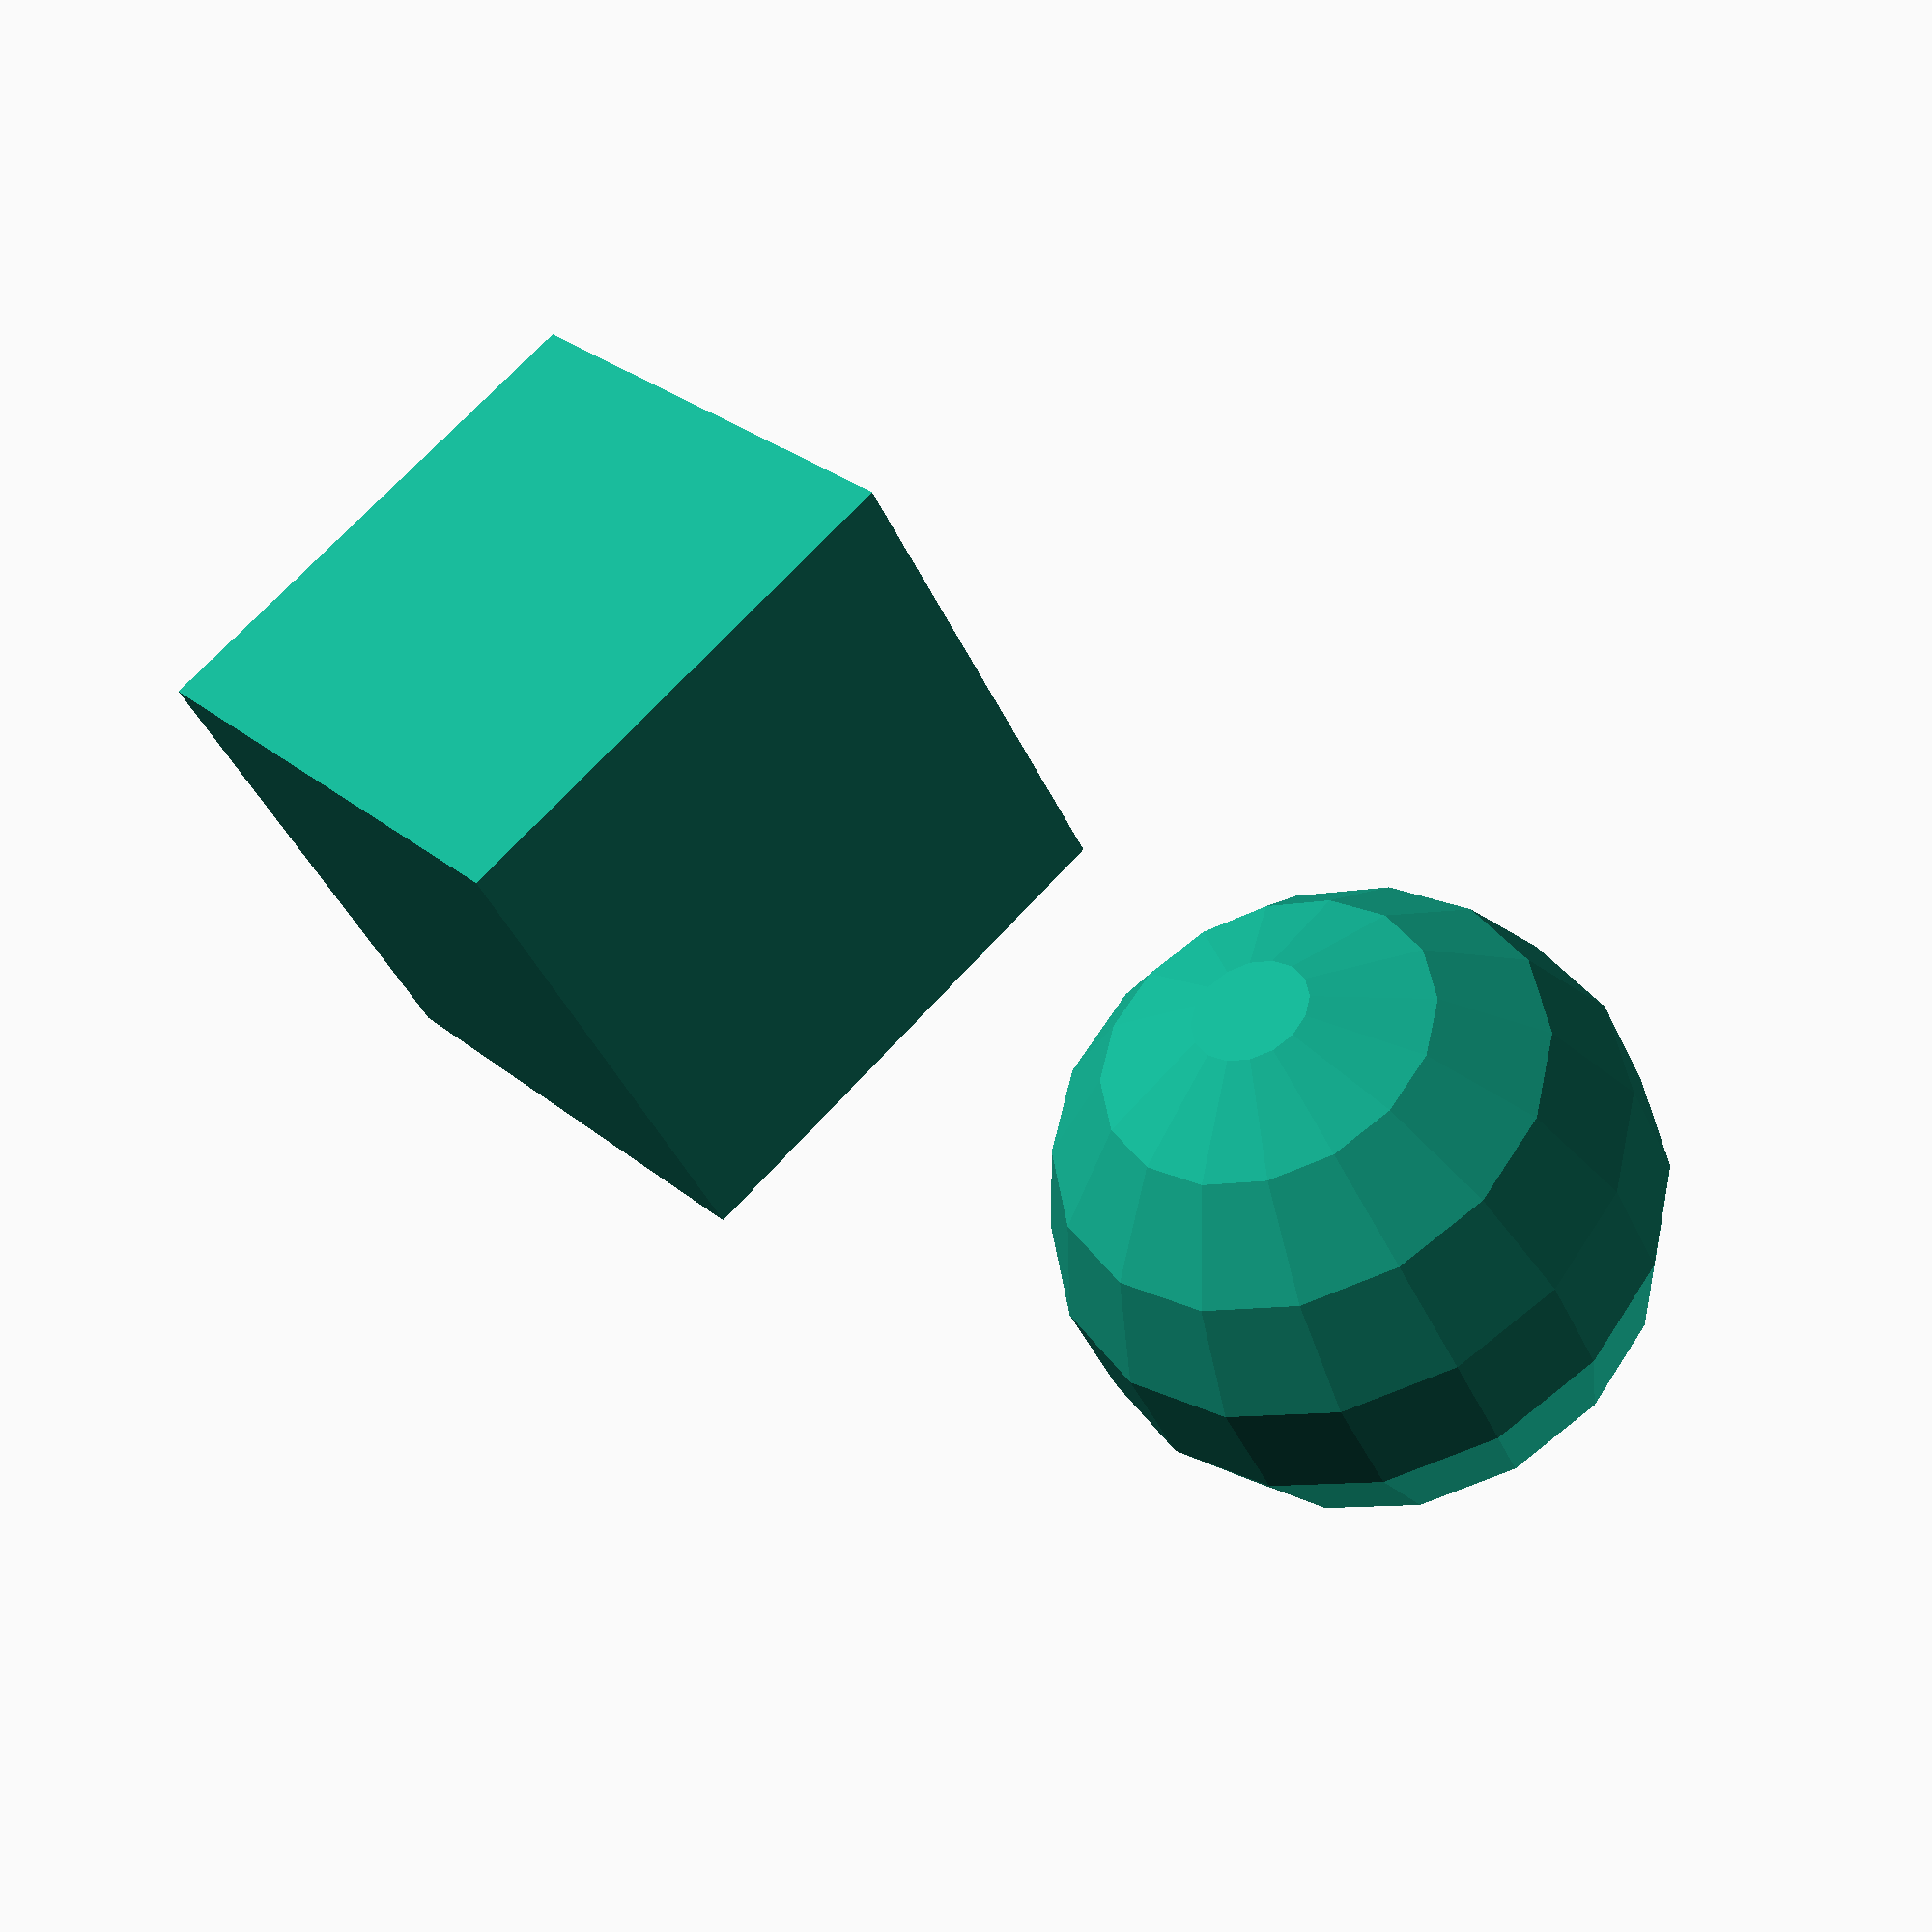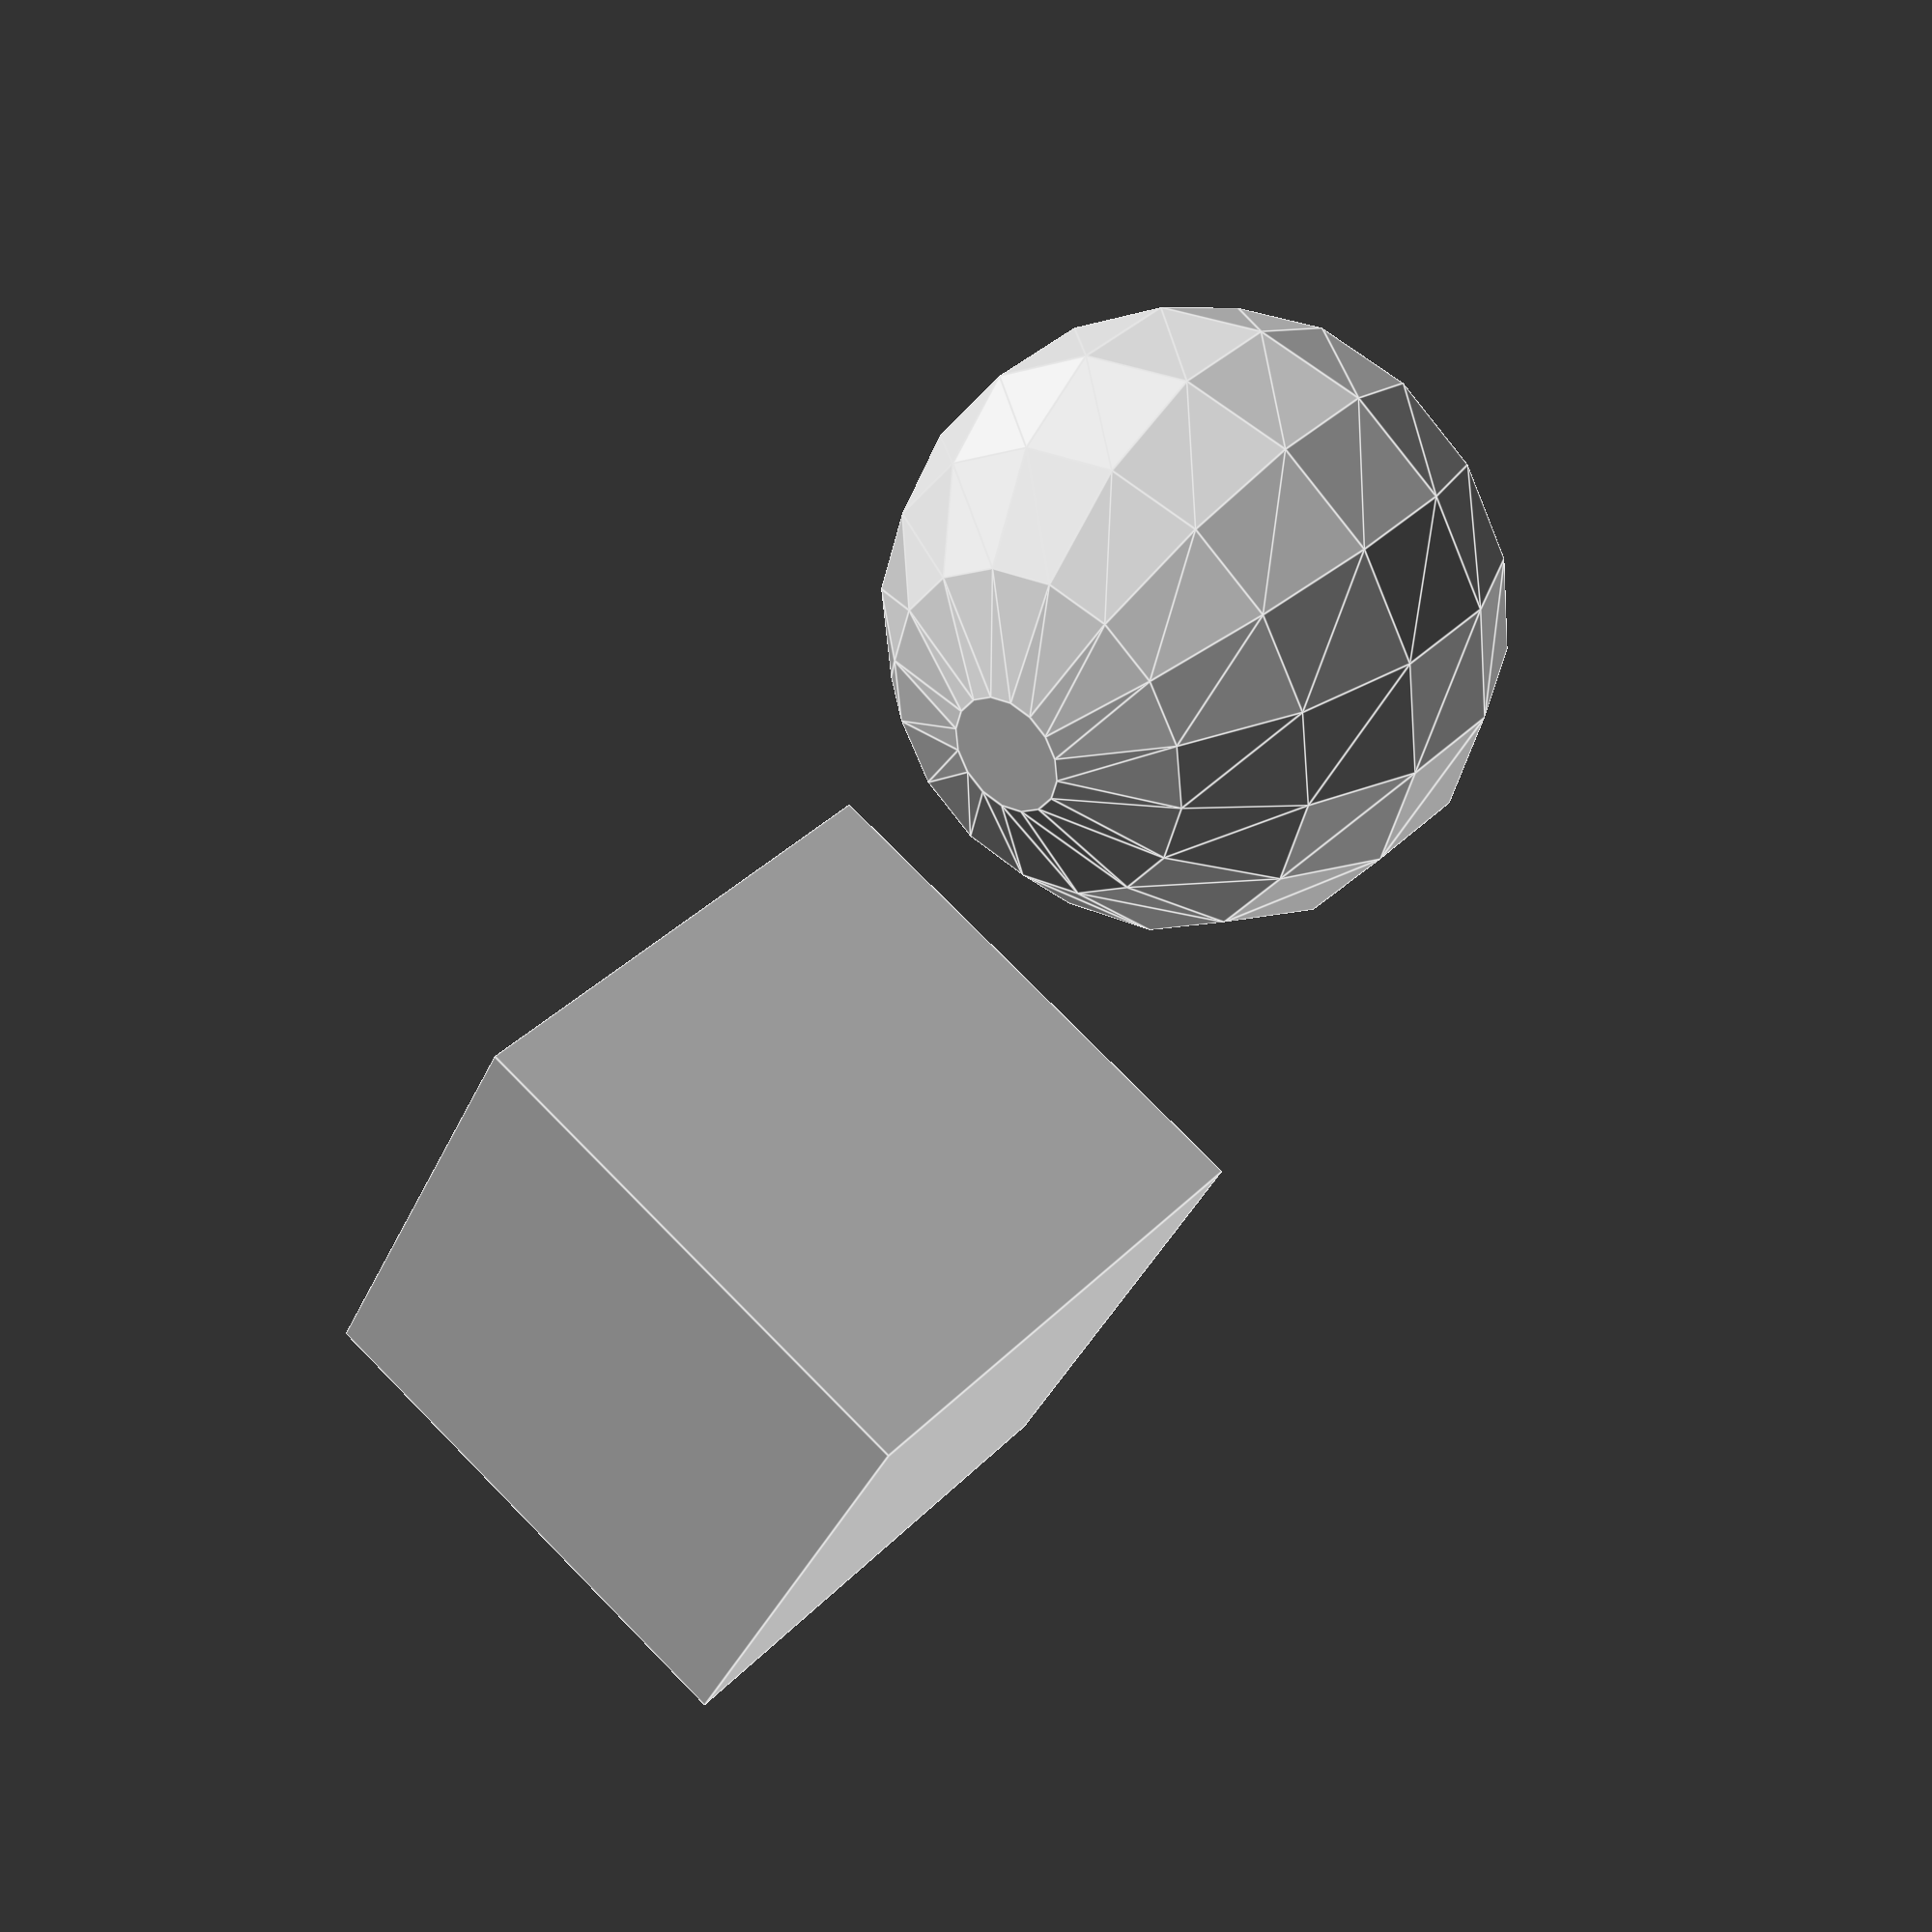
<openscad>
// A cube
cube(10, center=true);

// A completely separate sphere - this SHOULD make it non-watertight
// because it's not a single manifold volume.
translate([20, 0, 0]) sphere(5); 
</openscad>
<views>
elev=222.0 azim=312.7 roll=337.0 proj=p view=wireframe
elev=323.6 azim=242.8 roll=217.9 proj=p view=edges
</views>
